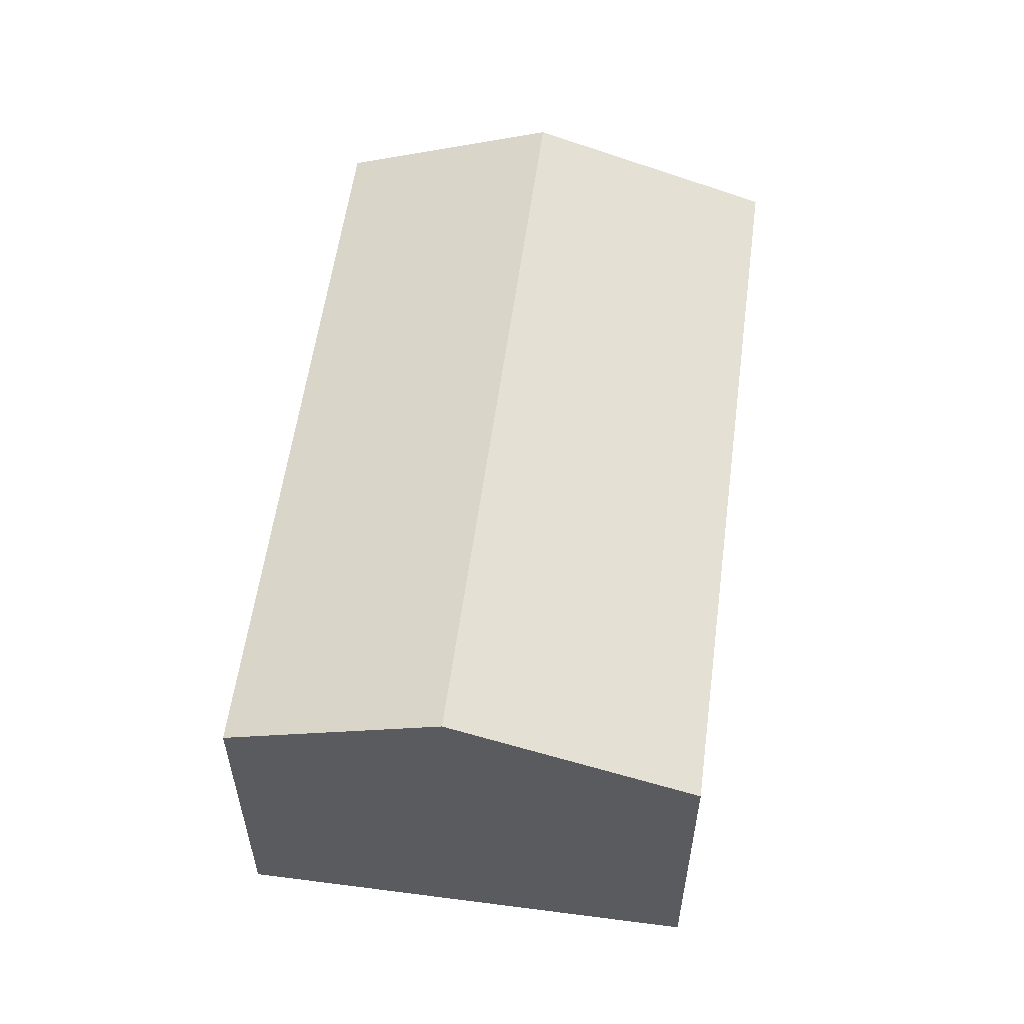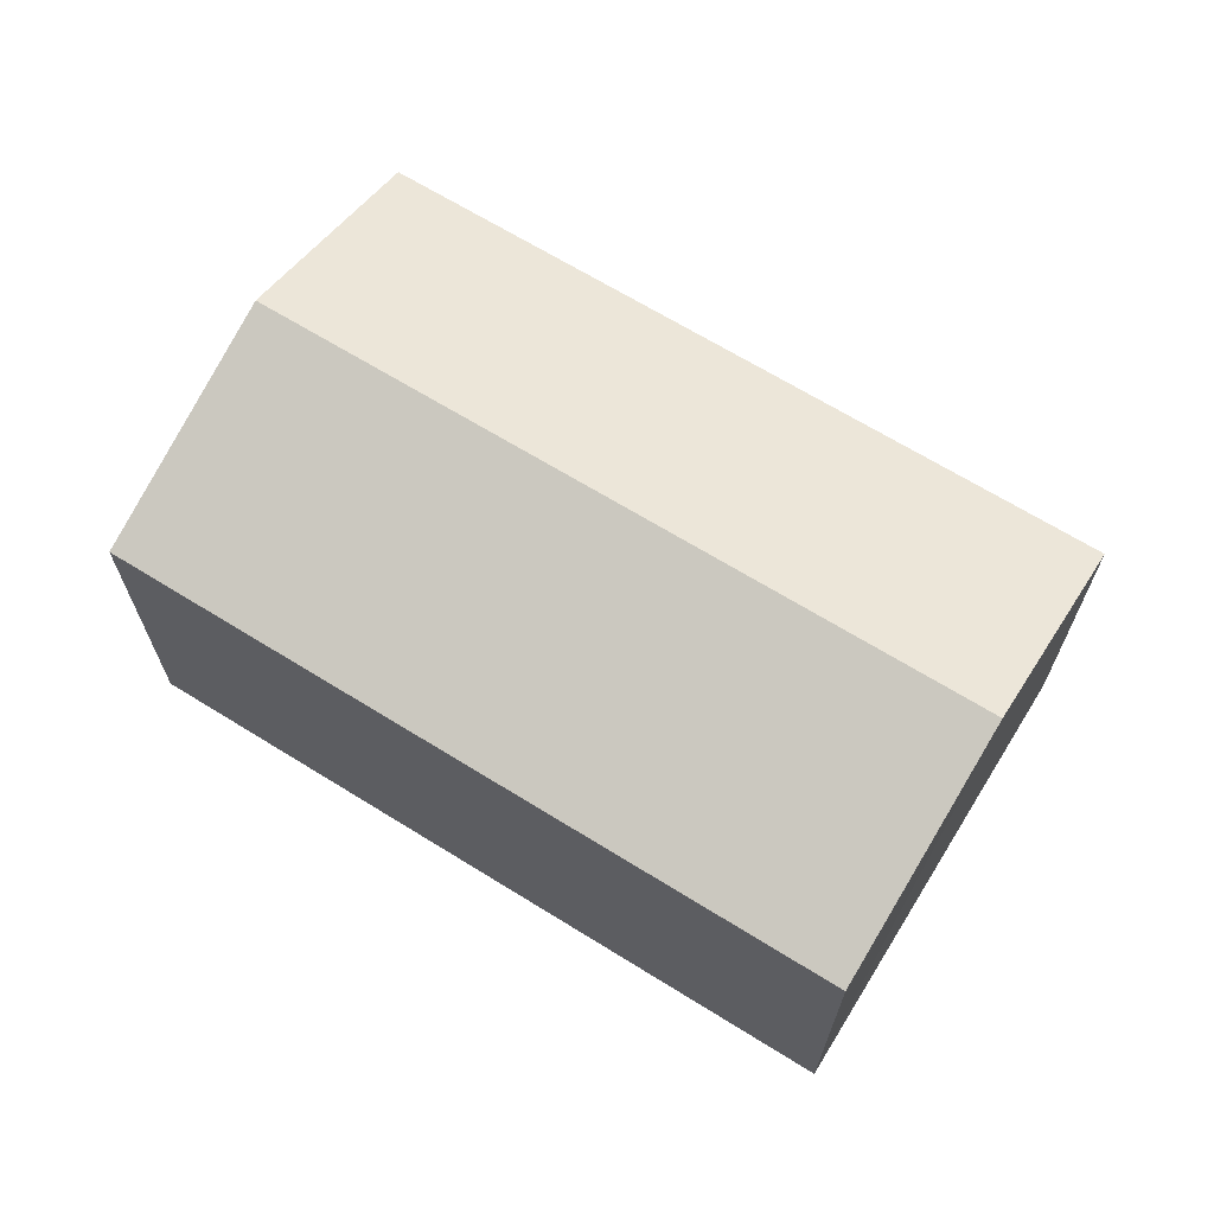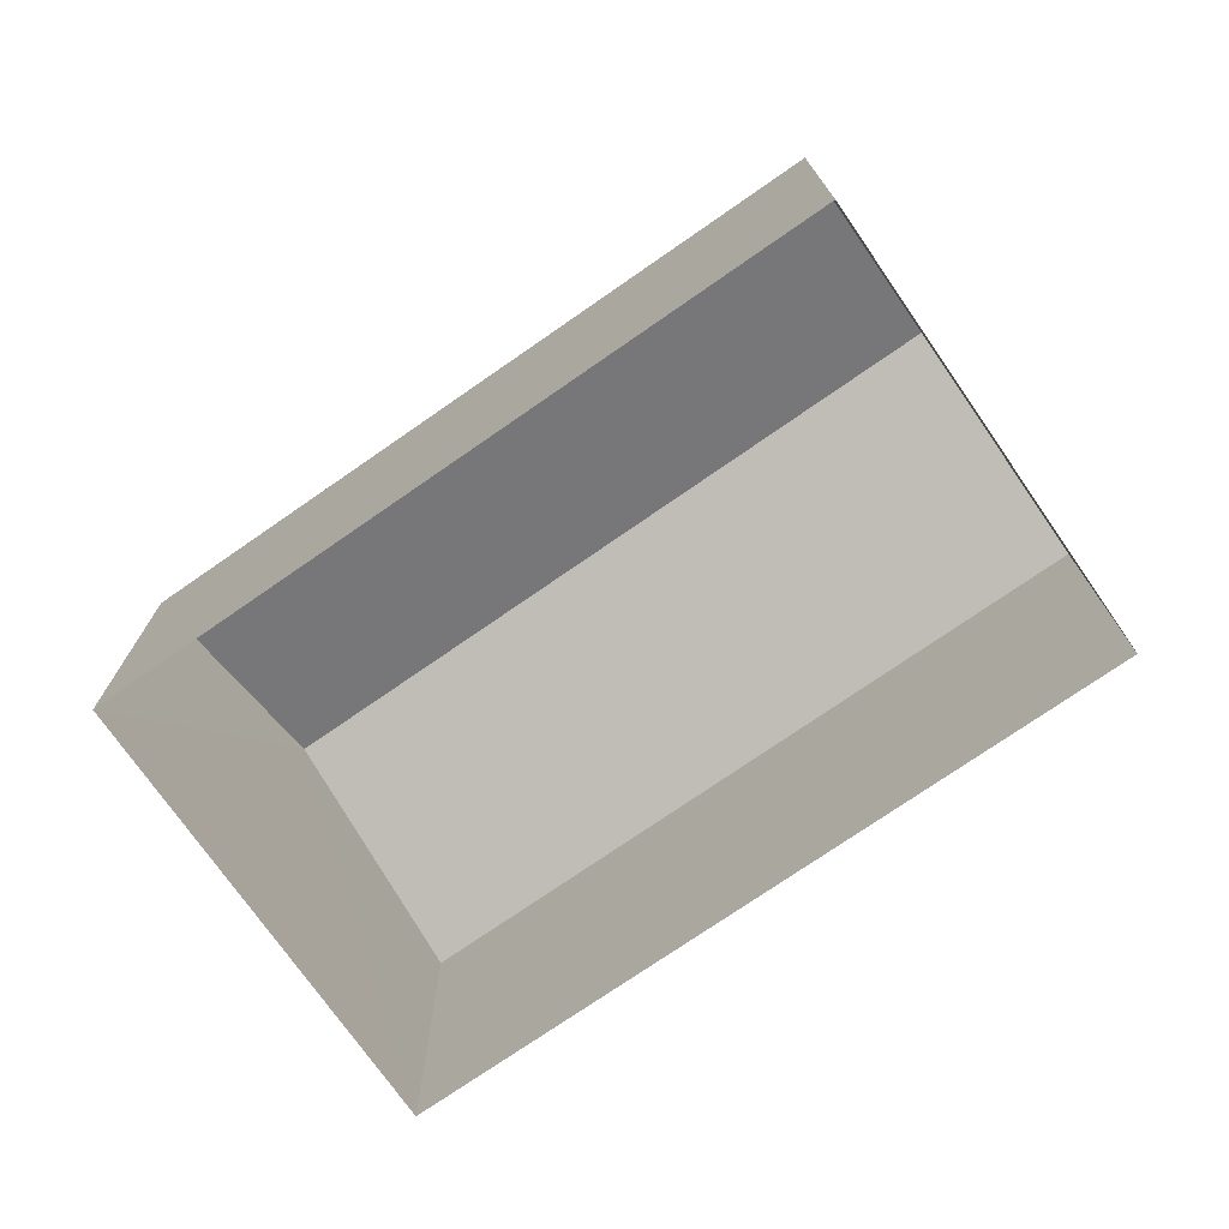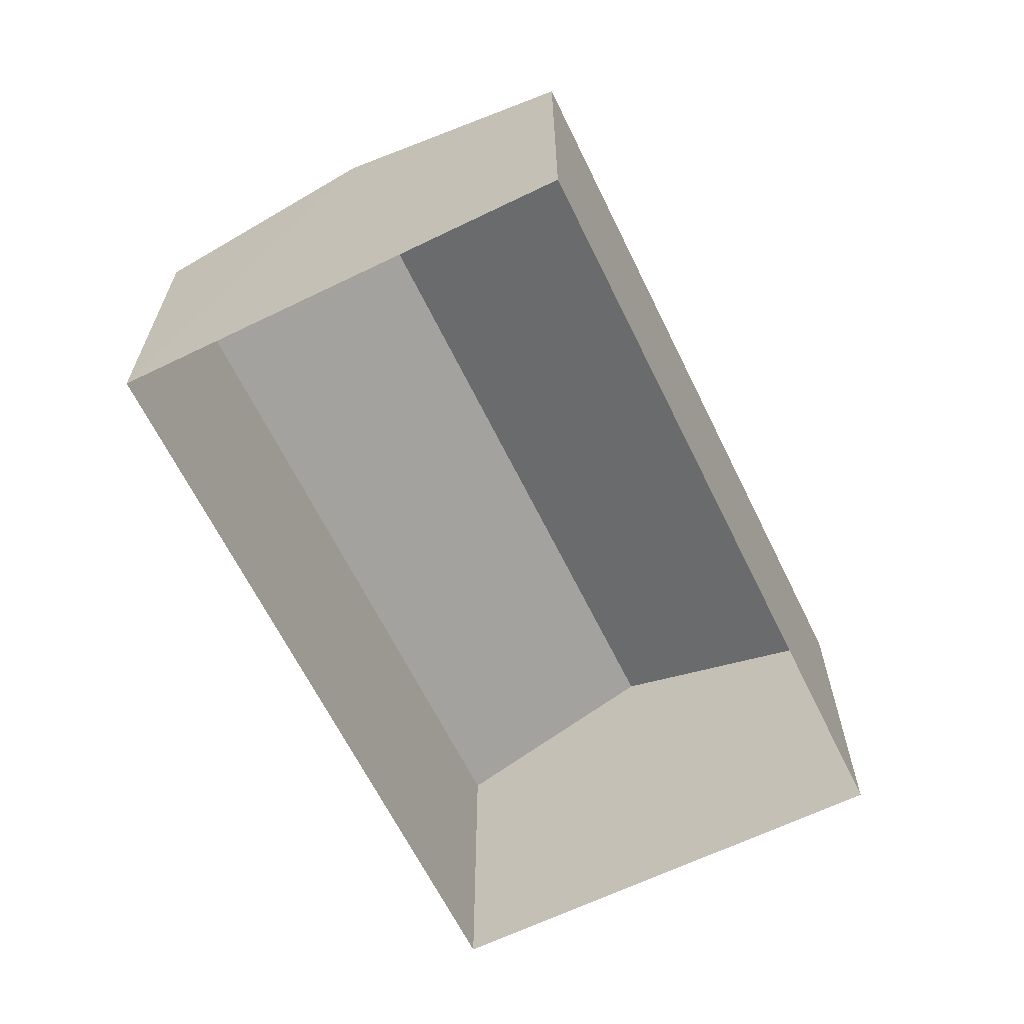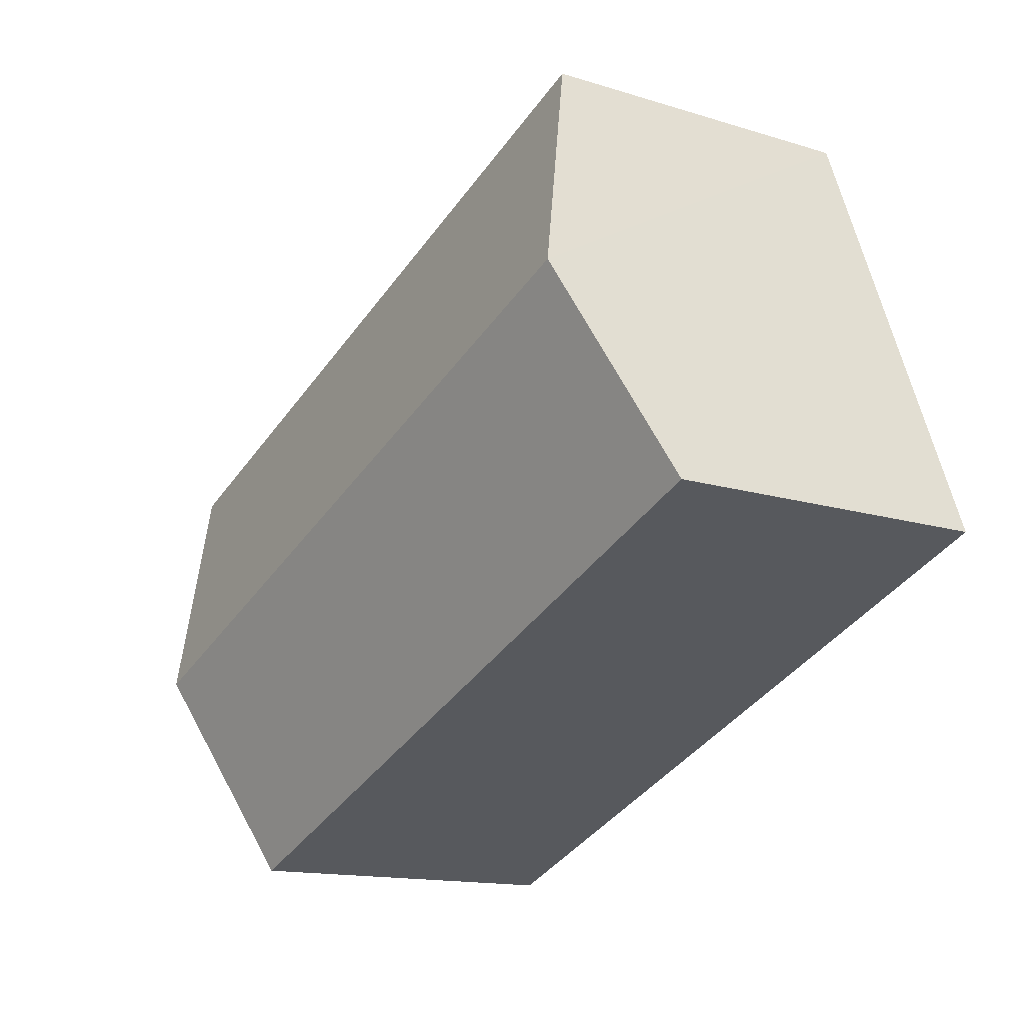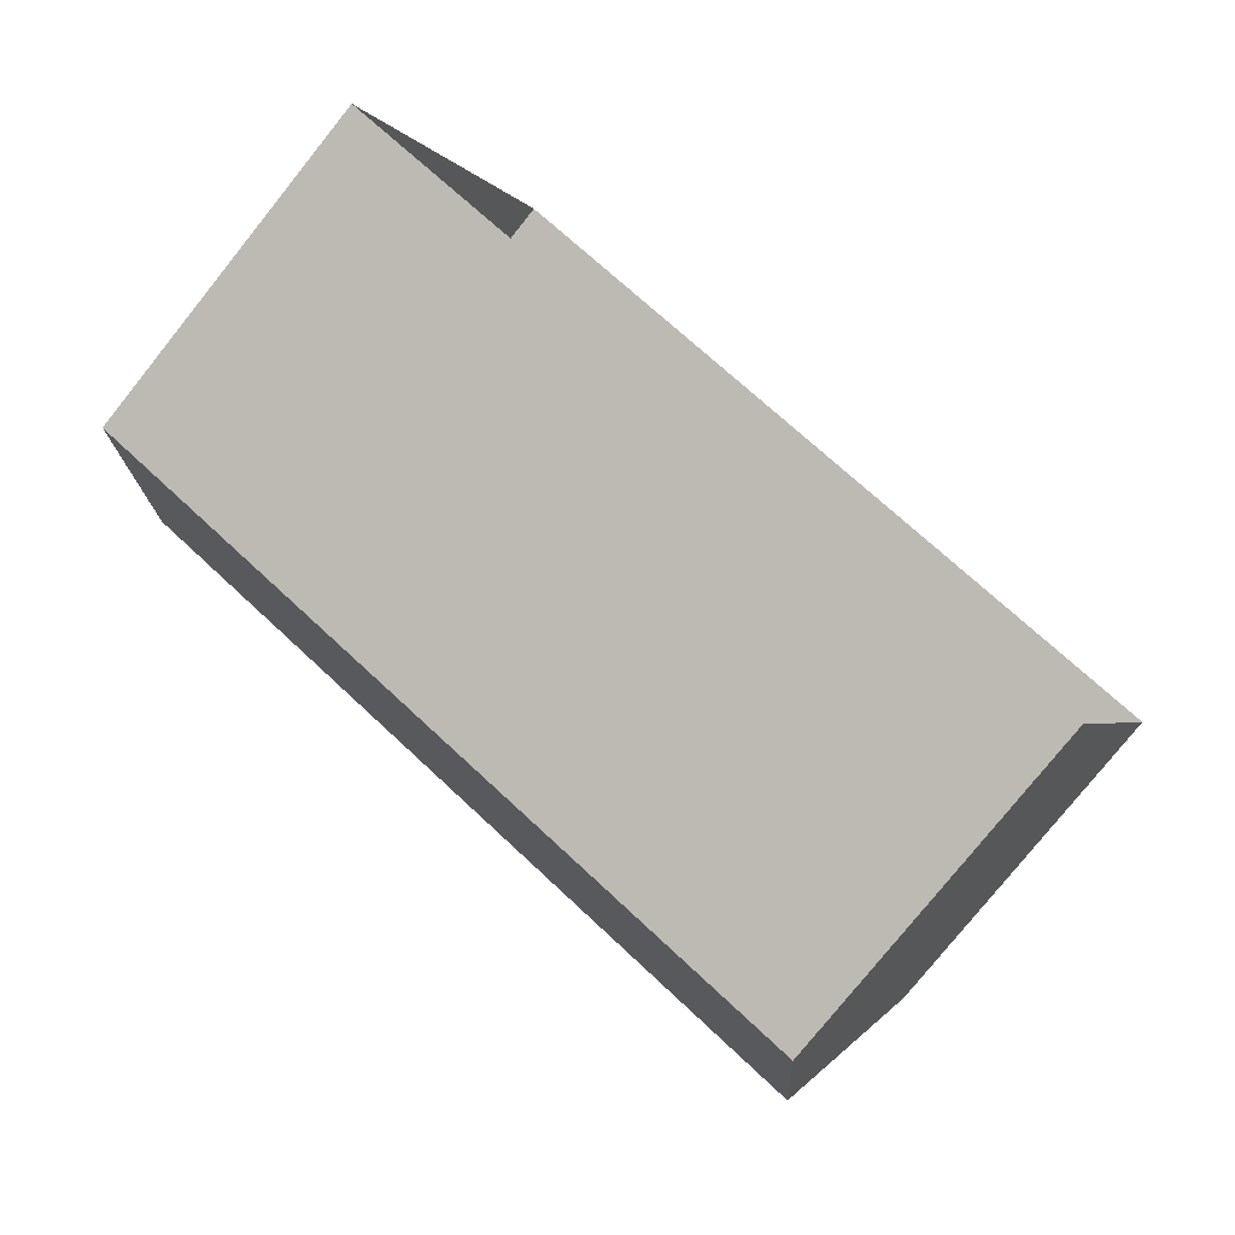
<metadata>
{"format":"obj","ext":"obj","renderer":"f3d","projection":"perspective","resolution":1024,"background":"white","views":[{"elev":57.0,"azim":118.8,"up":"+Z"},{"elev":67.6,"azim":-127.1,"up":"+Z"},{"elev":-73.9,"azim":56.0,"up":"+Z"},{"elev":-64.4,"azim":137.2,"up":"+Z"},{"elev":-14.2,"azim":55.7,"up":"+Y"},{"elev":-78.4,"azim":141.3,"up":"+Y"}]}
</metadata>
<code>
v -2.199e+05 -1.243e+05 30.66
v -2.199e+05 -1.243e+05 30.66
v -2.199e+05 -1.243e+05 30.66
v -2.199e+05 -1.243e+05 30.66
v -2.199e+05 -1.243e+05 36.35
v -2.199e+05 -1.243e+05 36.35
v -2.199e+05 -1.243e+05 37.74
v -2.199e+05 -1.243e+05 37.74
v -2.199e+05 -1.243e+05 36.35
v -2.199e+05 -1.243e+05 36.35
f 1 2 3
f 1 4 2
f 5 6 7
f 8 5 7
f 9 10 8
f 7 9 8
f 10 4 8
f 4 1 8
f 1 5 8
f 6 3 7
f 3 2 7
f 2 9 7
f 5 1 3
f 6 5 3
f 10 2 4
f 10 9 2

</code>
